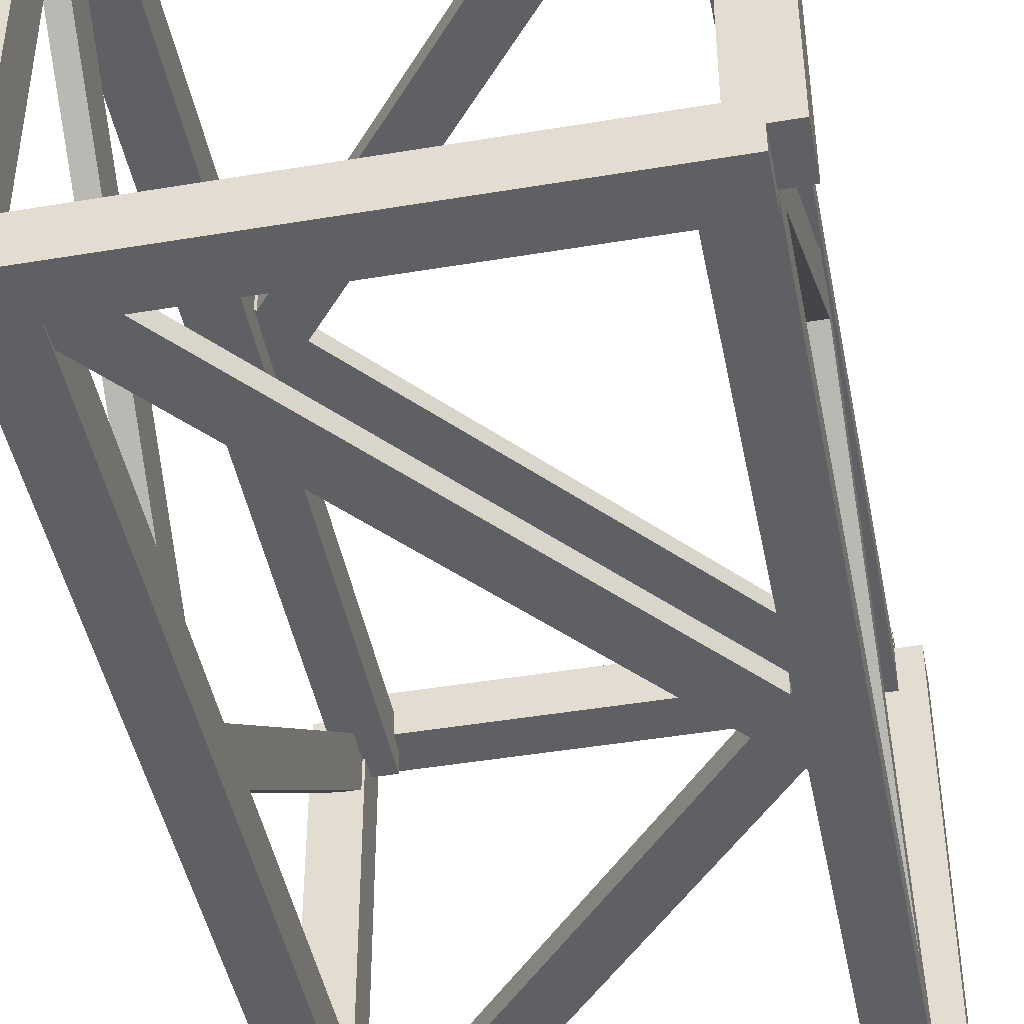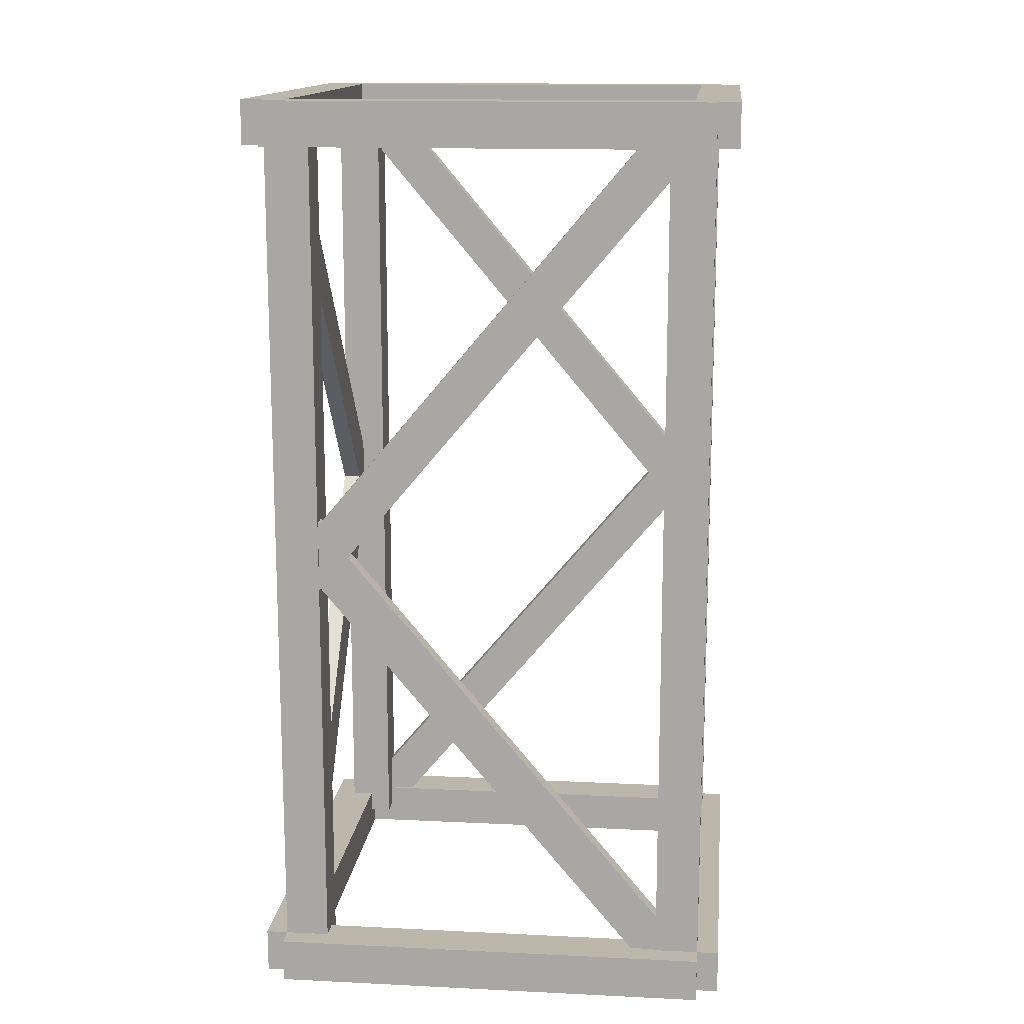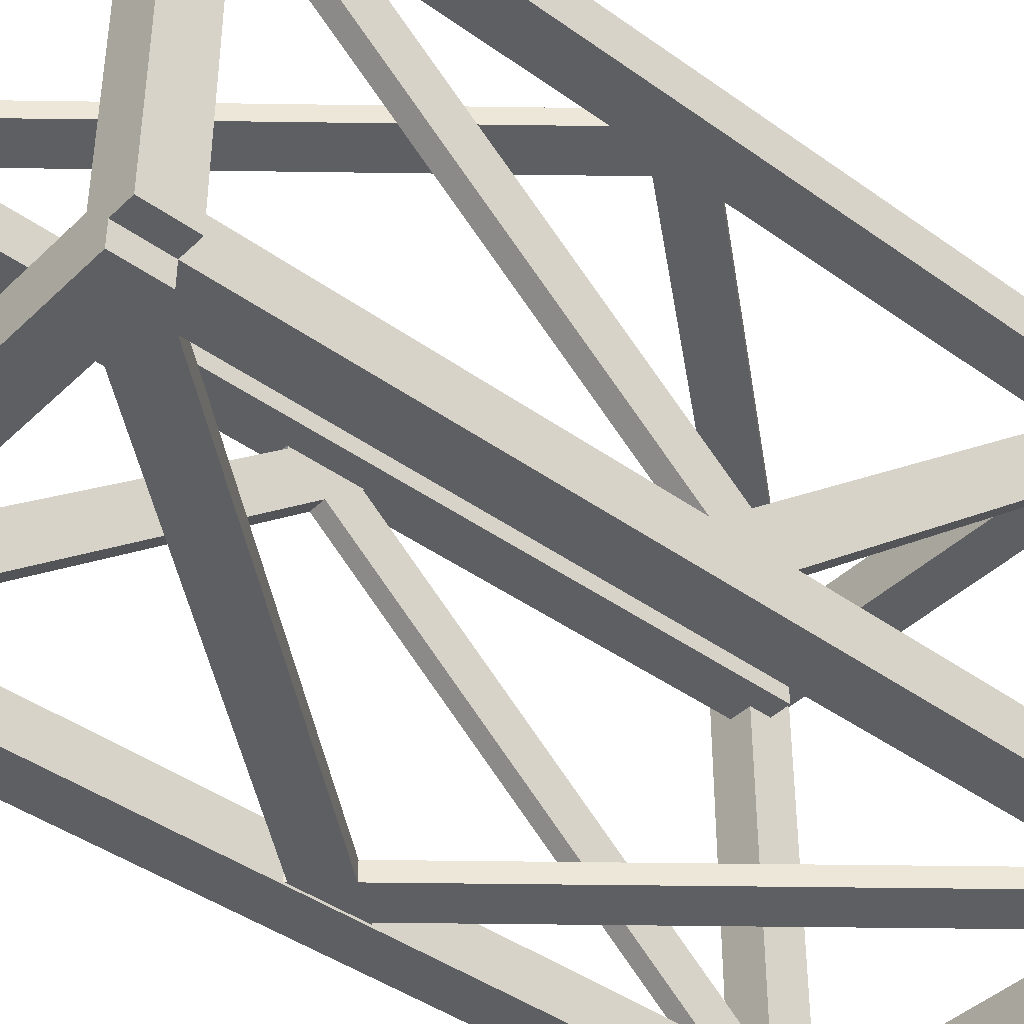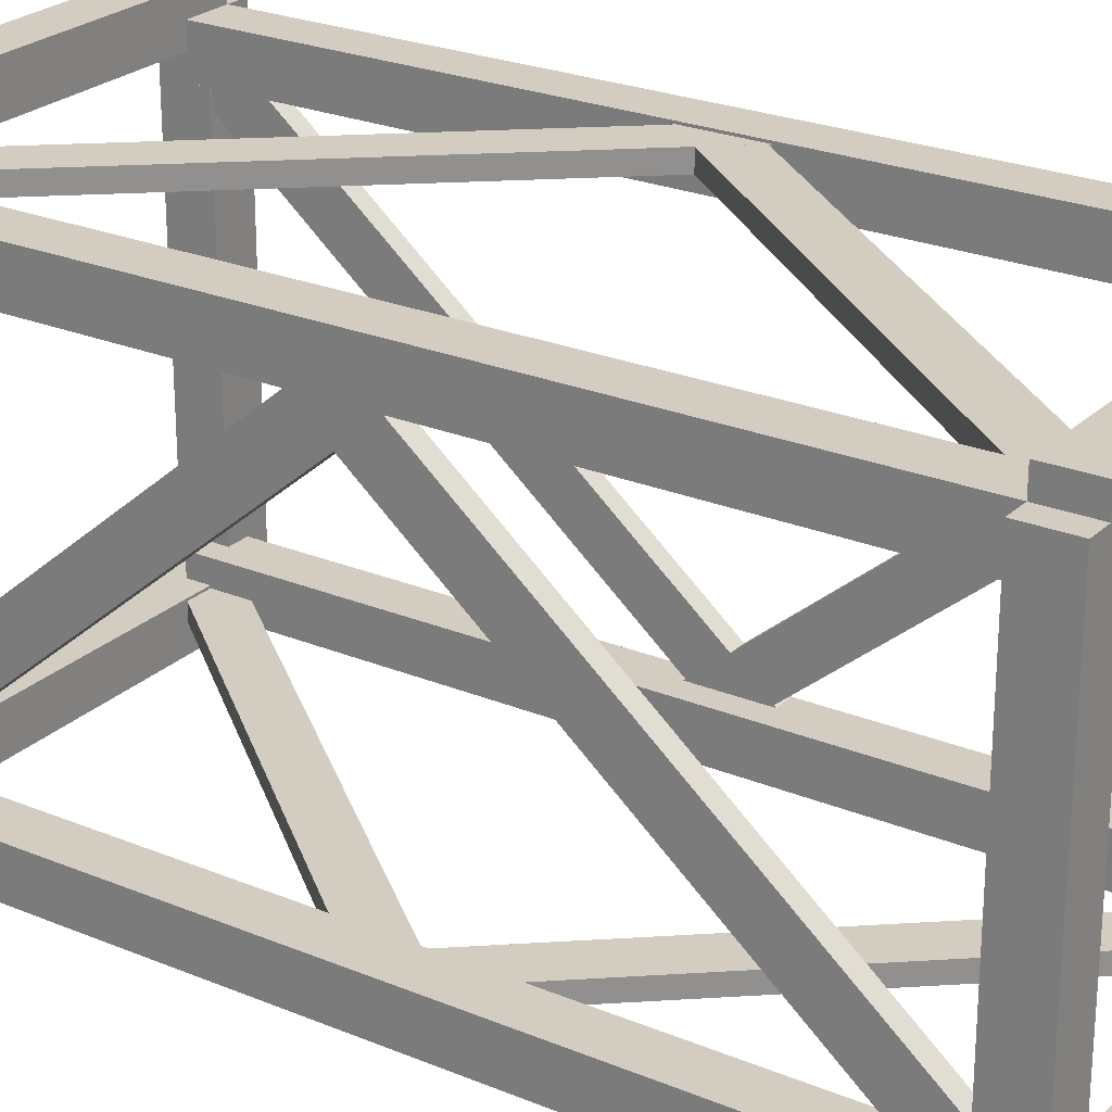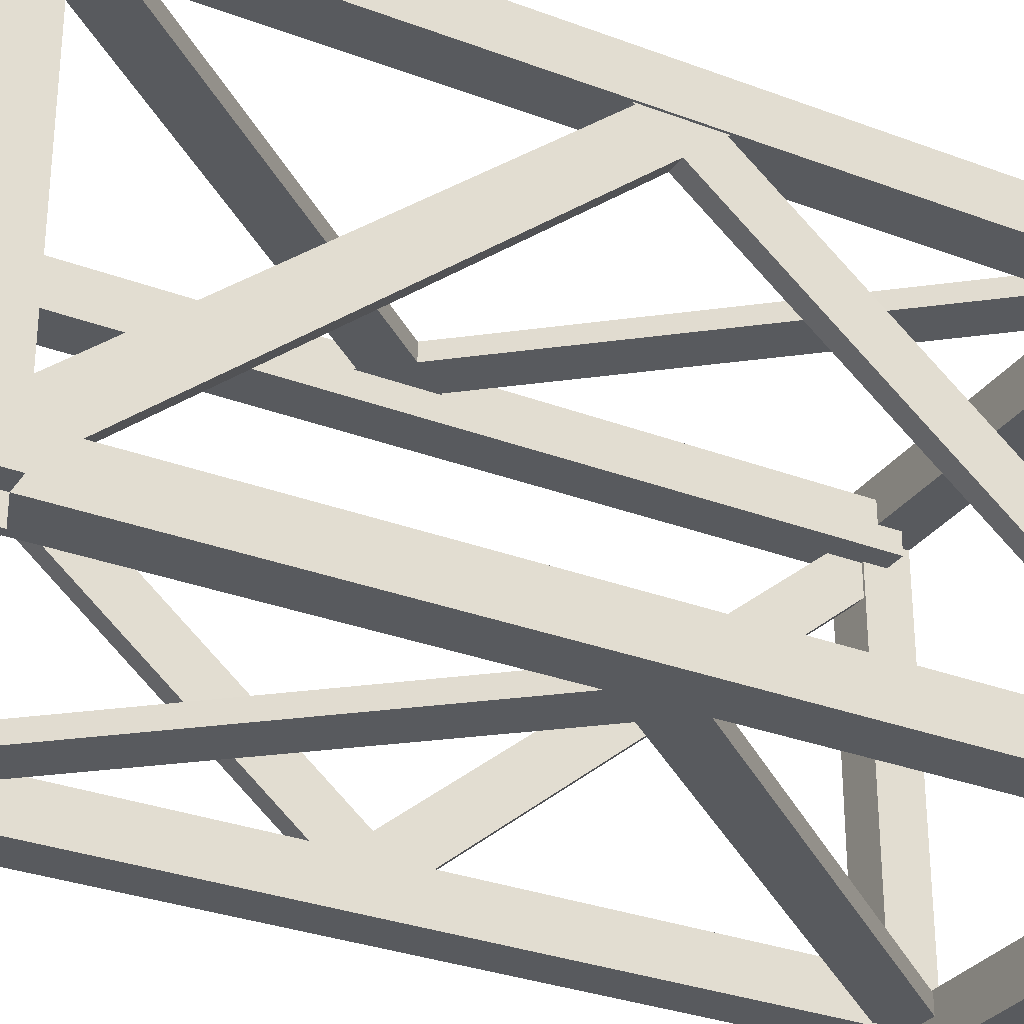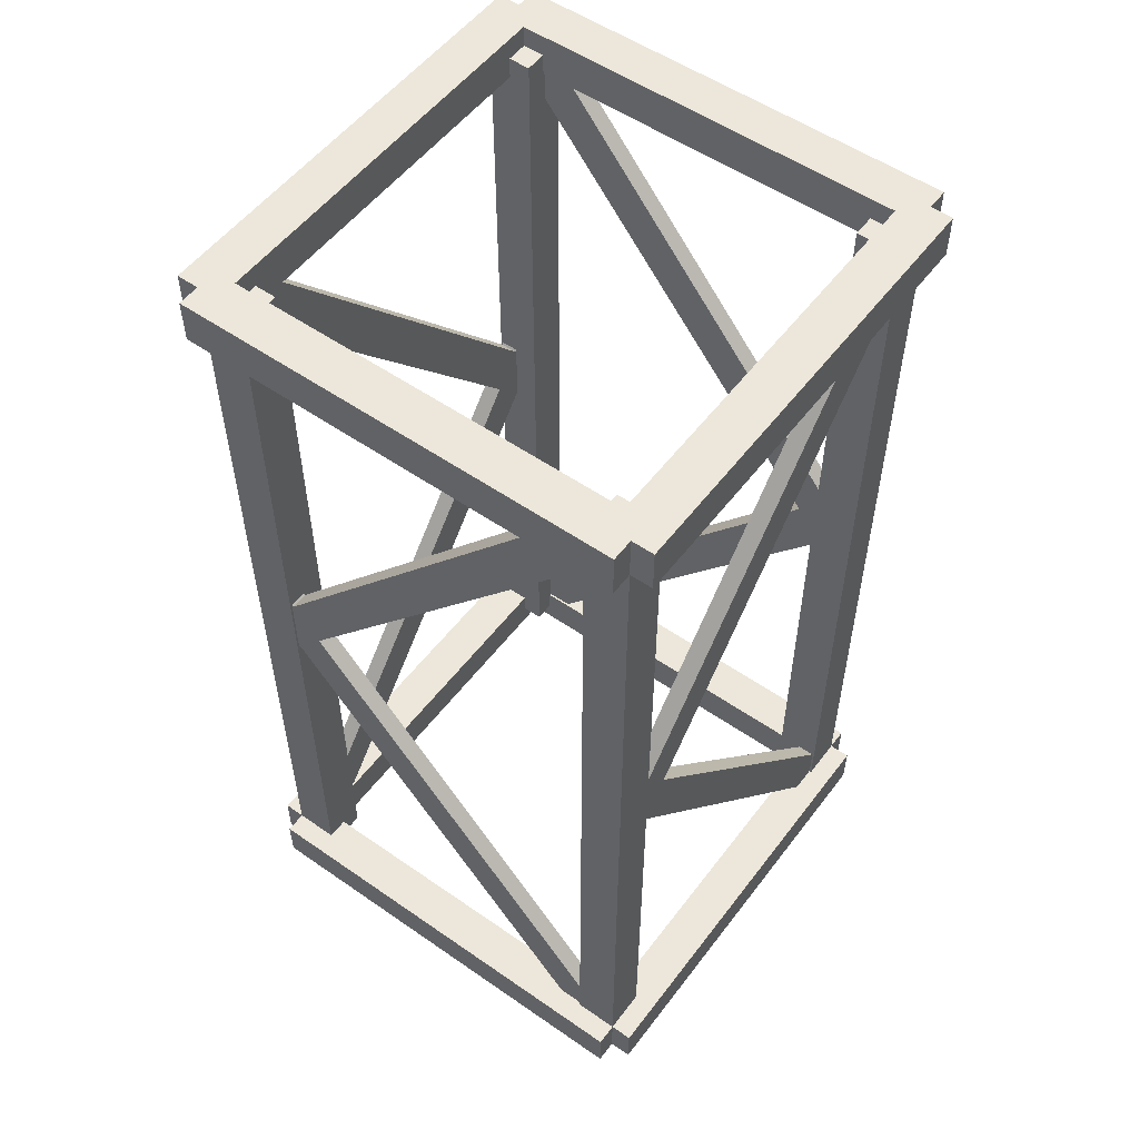
<metadata>
{"format":"obj","ext":"obj","renderer":"f3d","projection":"perspective","resolution":1024,"background":"white","views":[{"elev":-45.1,"azim":11.0,"up":"+Z"},{"elev":14.2,"azim":96.1,"up":"+Y"},{"elev":-41.8,"azim":-131.0,"up":"+Z"},{"elev":24.7,"azim":124.1,"up":"+Z"},{"elev":-30.5,"azim":61.3,"up":"+Z"},{"elev":54.1,"azim":-143.6,"up":"+Y"}]}
</metadata>
<code>
o Cube1
v 0.45 -1.05 -0.5
v 0.45 -1.05 0.5
v 0.45 -0.95 -0.5
v 0.45 -0.95 0.5
v 0.55 -1.05 -0.5
v 0.55 -1.05 0.5
v 0.55 -0.95 -0.5
v 0.55 -0.95 0.5
v -0.55 -1.05 -0.5
v -0.55 -1.05 0.5
v -0.55 -0.95 -0.5
v -0.55 -0.95 0.5
v -0.45 -1.05 -0.5
v -0.45 -1.05 0.5
v -0.45 -0.95 -0.5
v -0.45 -0.95 0.5
v -0.5 -1.05 -0.45
v 0.5 -1.05 -0.45
v -0.5 -0.95 -0.45
v 0.5 -0.95 -0.45
v -0.5 -1.05 -0.55
v 0.5 -1.05 -0.55
v -0.5 -0.95 -0.55
v 0.5 -0.95 -0.55
v -0.5 -1.05 0.55
v 0.5 -1.05 0.55
v -0.5 -0.95 0.55
v 0.5 -0.95 0.55
v -0.5 -1.05 0.45
v 0.5 -1.05 0.45
v -0.5 -0.95 0.45
v 0.5 -0.95 0.45
v 0.45 0.95 -0.5
v 0.45 0.95 0.5
v 0.45 1.05 -0.5
v 0.45 1.05 0.5
v 0.55 0.95 -0.5
v 0.55 0.95 0.5
v 0.55 1.05 -0.5
v 0.55 1.05 0.5
v -0.55 0.95 -0.5
v -0.55 0.95 0.5
v -0.55 1.05 -0.5
v -0.55 1.05 0.5
v -0.45 0.95 -0.5
v -0.45 0.95 0.5
v -0.45 1.05 -0.5
v -0.45 1.05 0.5
v -0.5 0.95 -0.45
v 0.5 0.95 -0.45
v -0.5 1.05 -0.45
v 0.5 1.05 -0.45
v -0.5 0.95 -0.55
v 0.5 0.95 -0.55
v -0.5 1.05 -0.55
v 0.5 1.05 -0.55
v -0.5 0.95 0.55
v 0.5 0.95 0.55
v -0.5 1.05 0.55
v 0.5 1.05 0.55
v -0.5 0.95 0.45
v 0.5 0.95 0.45
v -0.5 1.05 0.45
v 0.5 1.05 0.45
v 0.4 -1 0.4
v 0.4 -1 0.5
v 0.4 1 0.4
v 0.4 1 0.5
v 0.5 -1 0.4
v 0.5 -1 0.5
v 0.5 1 0.4
v 0.5 1 0.5
v 0.4 -1 -0.5
v 0.4 -1 -0.4
v 0.4 1 -0.5
v 0.4 1 -0.4
v 0.5 -1 -0.5
v 0.5 -1 -0.4
v 0.5 1 -0.5
v 0.5 1 -0.4
v -0.5 -1 -0.5
v -0.5 -1 -0.4
v -0.5 1 -0.5
v -0.5 1 -0.4
v -0.4 -1 -0.5
v -0.4 -1 -0.4
v -0.4 1 -0.5
v -0.4 1 -0.4
v -0.5 -1 0.4
v -0.5 -1 0.5
v -0.5 1 0.4
v -0.5 1 0.5
v -0.4 -1 0.4
v -0.4 -1 0.5
v -0.4 1 0.4
v -0.4 1 0.5
v 0.455 -1.04 -0.4162
v 0.495 -1.04 -0.4162
v 0.455 0.03243 0.4837
v 0.495 0.03243 0.4837
v 0.455 -0.9758 -0.4928
v 0.495 -0.9758 -0.4928
v 0.455 0.09671 0.4071
v 0.495 0.09671 0.4071
v 0.455 -0.01997 0.4837
v 0.495 -0.01997 0.4837
v 0.455 1.031 -0.398
v 0.495 1.031 -0.398
v 0.455 -0.08425 0.4071
v 0.495 -0.08425 0.4071
v 0.455 0.9665 -0.4746
v 0.495 0.9665 -0.4746
v -0.455 -1.04 0.4162
v -0.495 -1.04 0.4162
v -0.455 0.03243 -0.4837
v -0.495 0.03243 -0.4837
v -0.455 -0.9758 0.4928
v -0.495 -0.9758 0.4928
v -0.455 0.09671 -0.4071
v -0.495 0.09671 -0.4071
v -0.455 -0.01997 -0.4837
v -0.495 -0.01997 -0.4837
v -0.455 1.031 0.398
v -0.495 1.031 0.398
v -0.455 -0.08425 -0.4071
v -0.495 -0.08425 -0.4071
v -0.455 0.9665 0.4746
v -0.495 0.9665 0.4746
v 0.4162 -1.04 0.455
v 0.4162 -1.04 0.495
v -0.4837 0.03243 0.455
v -0.4837 0.03243 0.495
v 0.4928 -0.9758 0.455
v 0.4928 -0.9758 0.495
v -0.4071 0.09671 0.455
v -0.4071 0.09671 0.495
v -0.4837 -0.01997 0.455
v -0.4837 -0.01997 0.495
v 0.398 1.031 0.455
v 0.398 1.031 0.495
v -0.4071 -0.08425 0.455
v -0.4071 -0.08425 0.495
v 0.4746 0.9665 0.455
v 0.4746 0.9665 0.495
v -0.4162 -1.04 -0.455
v -0.4162 -1.04 -0.495
v 0.4837 0.03243 -0.455
v 0.4837 0.03243 -0.495
v -0.4928 -0.9758 -0.455
v -0.4928 -0.9758 -0.495
v 0.4071 0.09671 -0.455
v 0.4071 0.09671 -0.495
v 0.4837 -0.01997 -0.455
v 0.4837 -0.01997 -0.495
v -0.398 1.031 -0.455
v -0.398 1.031 -0.495
v 0.4071 -0.08425 -0.455
v 0.4071 -0.08425 -0.495
v -0.4746 0.9665 -0.455
v -0.4746 0.9665 -0.495
g Cube1_Cube1_auv
f 2 4 3 1
f 5 7 8 6
f 9 13 14 10
f 12 16 15 11
f 18 20 19 17
f 21 23 24 22
f 26 28 27 25
f 29 31 32 30
f 34 38 40 36
f 35 39 37 33
f 41 45 46 42
f 44 48 47 43
f 49 53 54 50
f 52 56 55 51
f 58 60 59 57
f 61 63 64 62
f 66 68 67 65
f 69 71 72 70
f 74 76 75 73
f 77 79 80 78
f 82 84 83 81
f 85 87 88 86
f 90 94 96 92
f 91 95 93 89
f 97 101 102 98
f 100 104 103 99
f 105 109 110 106
f 108 112 111 107
f 114 118 120 116
f 115 119 117 113
f 121 125 126 122
f 124 128 127 123
f 130 132 131 129
f 133 135 136 134
f 137 141 142 138
f 140 144 143 139
f 145 149 150 146
f 148 152 151 147
f 154 158 160 156
f 155 159 157 153
f 2 6 8 4
f 3 7 5 1
f 10 14 16 12
f 11 15 13 9
f 17 21 22 18
f 20 24 23 19
f 25 29 30 26
f 28 32 31 27
f 34 36 35 33
f 37 39 40 38
f 42 46 48 44
f 43 47 45 41
f 50 54 56 52
f 51 55 53 49
f 57 61 62 58
f 60 64 63 59
f 65 69 70 66
f 68 72 71 67
f 73 77 78 74
f 76 80 79 75
f 82 86 88 84
f 83 87 85 81
f 89 93 94 90
f 92 96 95 91
f 98 102 104 100
f 99 103 101 97
f 106 110 112 108
f 107 111 109 105
f 113 117 118 114
f 116 120 119 115
f 122 126 128 124
f 123 127 125 121
f 129 133 134 130
f 132 136 135 131
f 138 140 139 137
f 141 143 144 142
f 146 148 147 145
f 149 151 152 150
f 153 157 158 154
f 156 160 159 155
f 1 5 6 2
f 4 8 7 3
f 10 12 11 9
f 13 15 16 14
f 18 22 24 20
f 19 23 21 17
f 26 30 32 28
f 27 31 29 25
f 33 37 38 34
f 36 40 39 35
f 42 44 43 41
f 45 47 48 46
f 50 52 51 49
f 53 55 56 54
f 58 62 64 60
f 59 63 61 57
f 66 70 72 68
f 67 71 69 65
f 74 78 80 76
f 75 79 77 73
f 81 85 86 82
f 84 88 87 83
f 90 92 91 89
f 93 95 96 94
f 98 100 99 97
f 101 103 104 102
f 106 108 107 105
f 109 111 112 110
f 114 116 115 113
f 117 119 120 118
f 122 124 123 121
f 125 127 128 126
f 130 134 136 132
f 131 135 133 129
f 138 142 144 140
f 139 143 141 137
f 146 150 152 148
f 147 151 149 145
f 154 156 155 153
f 157 159 160 158

</code>
